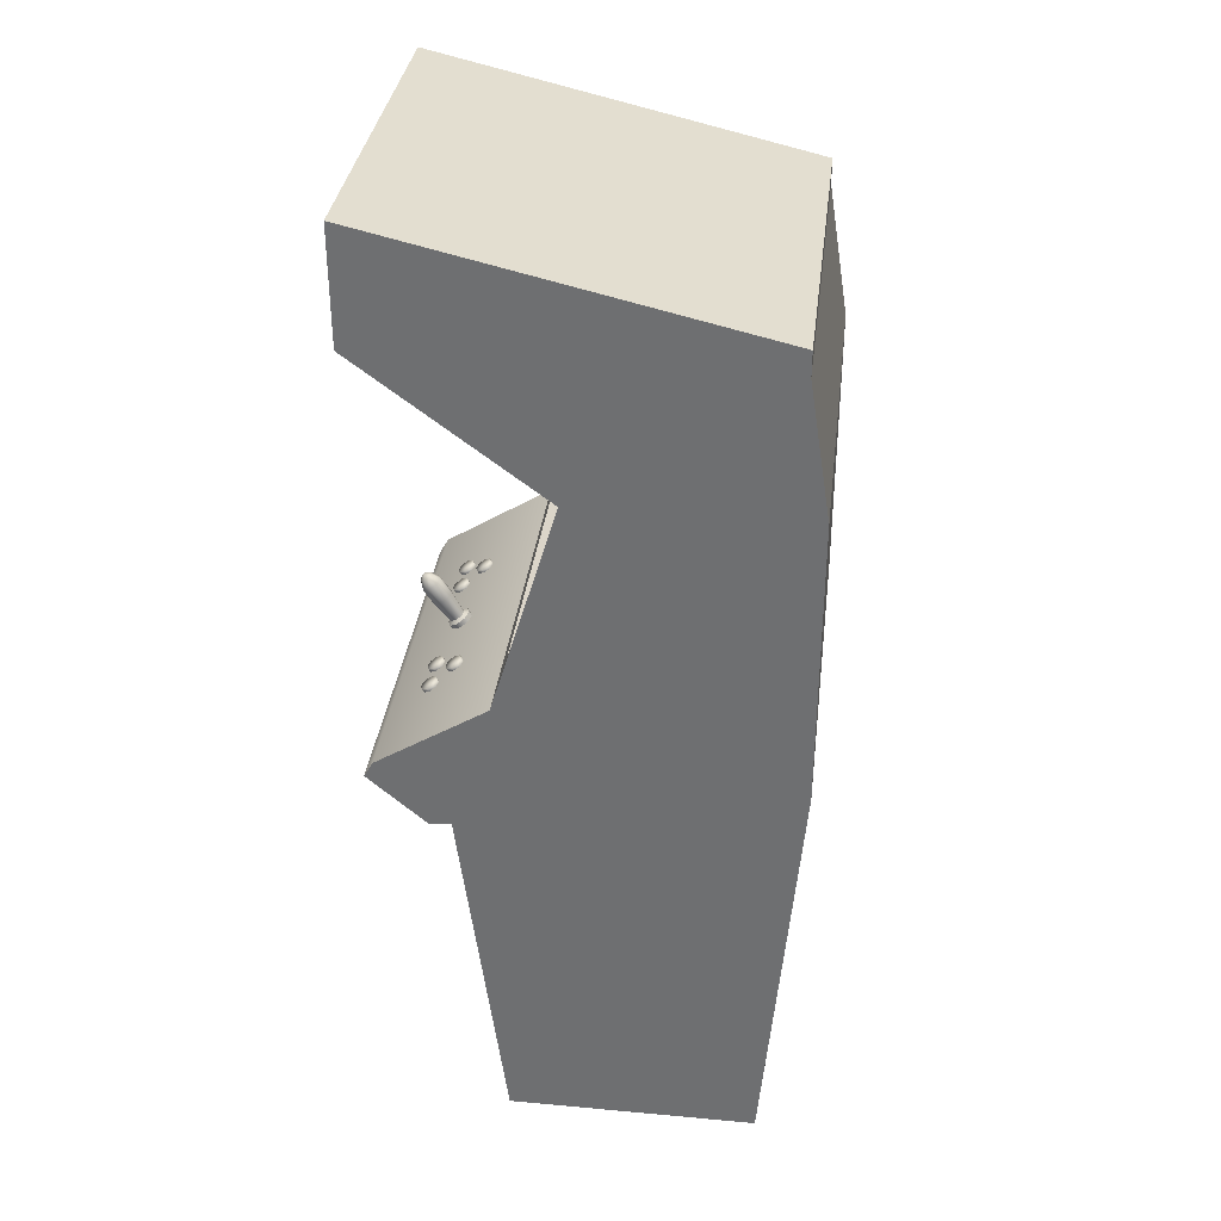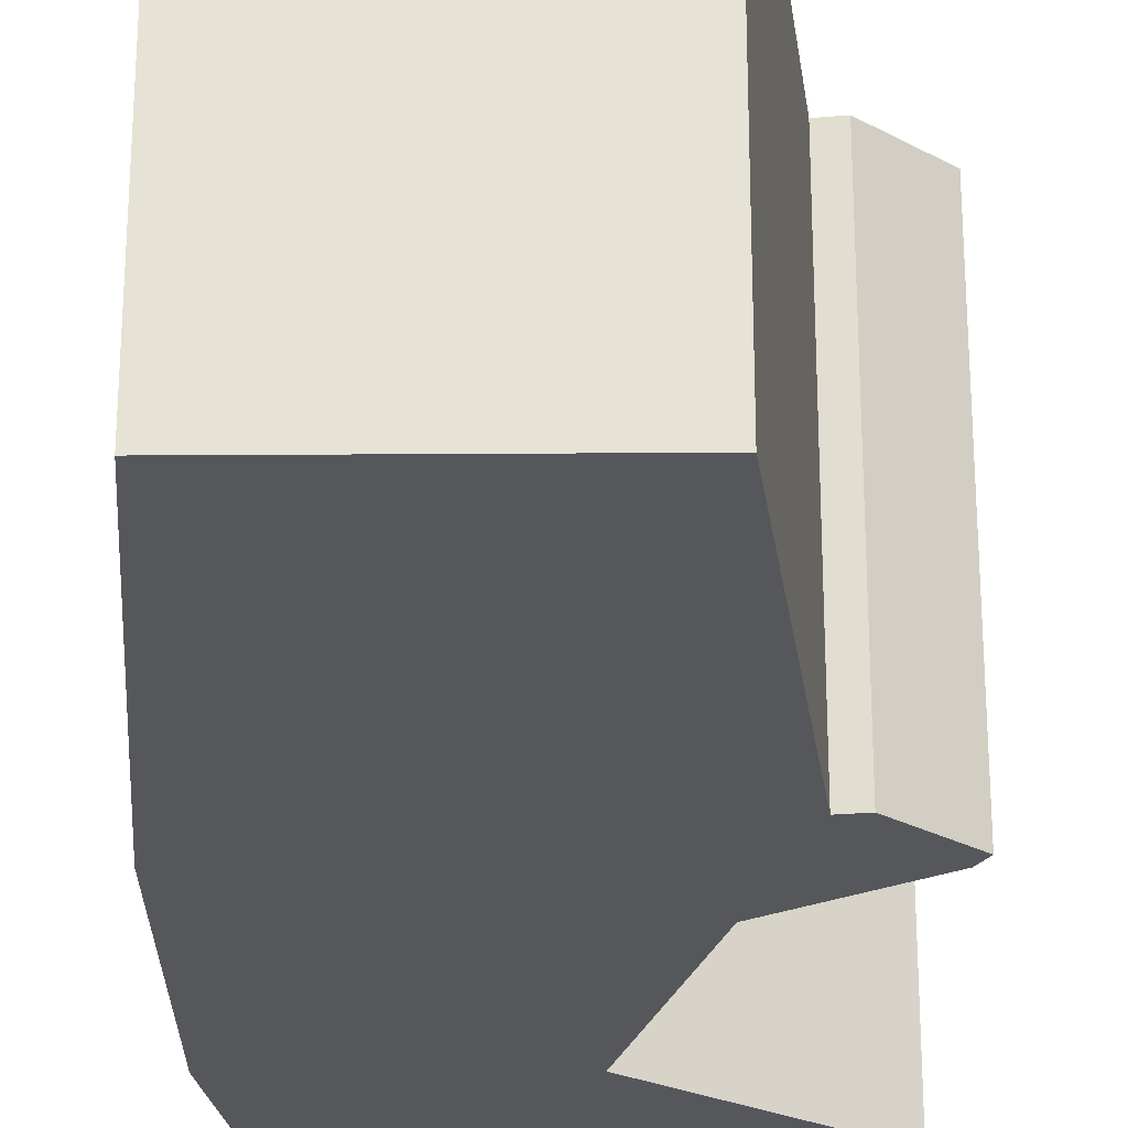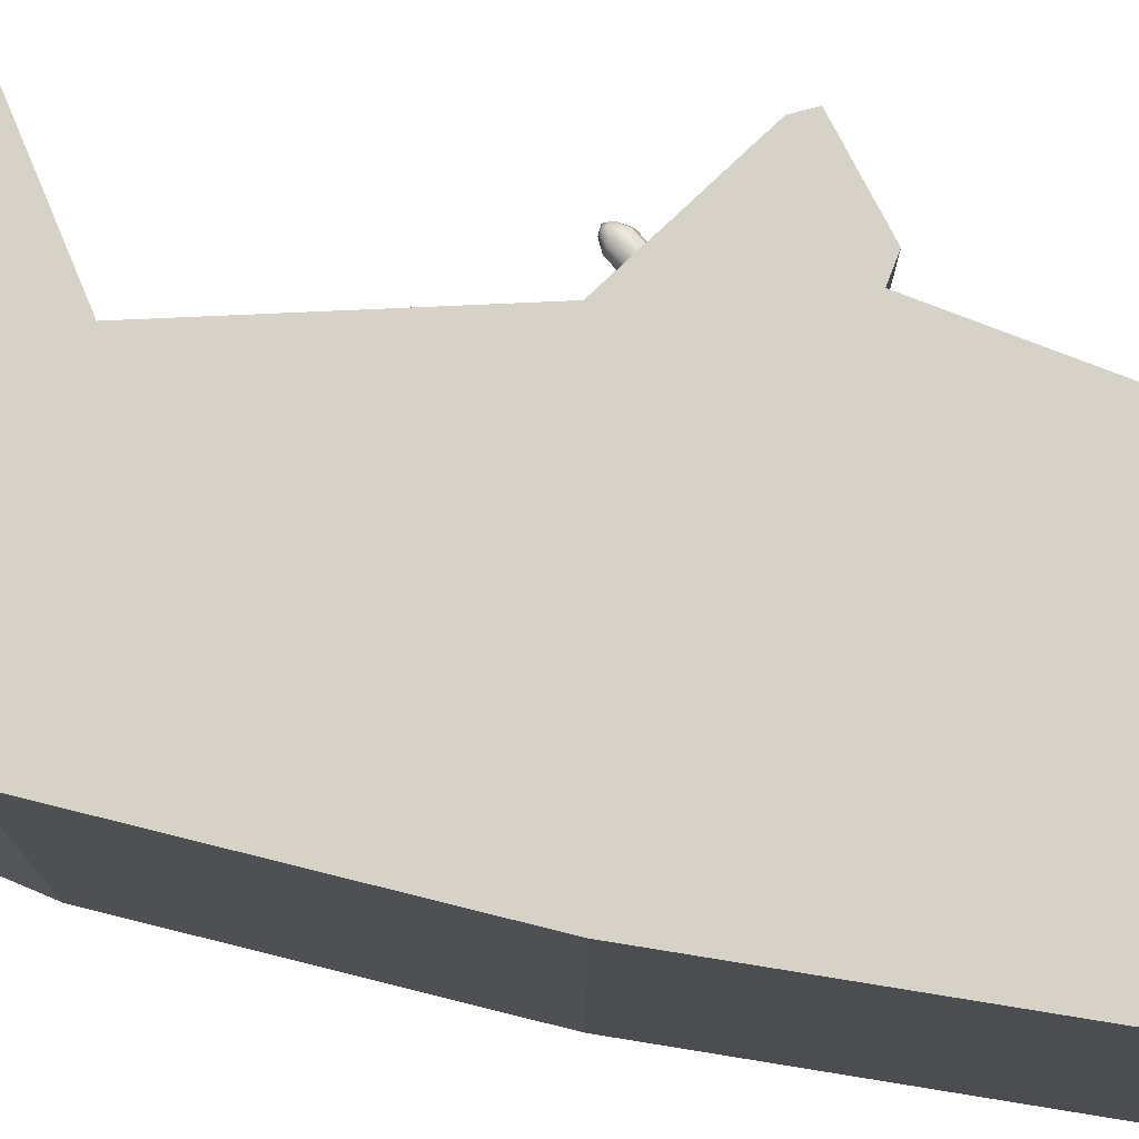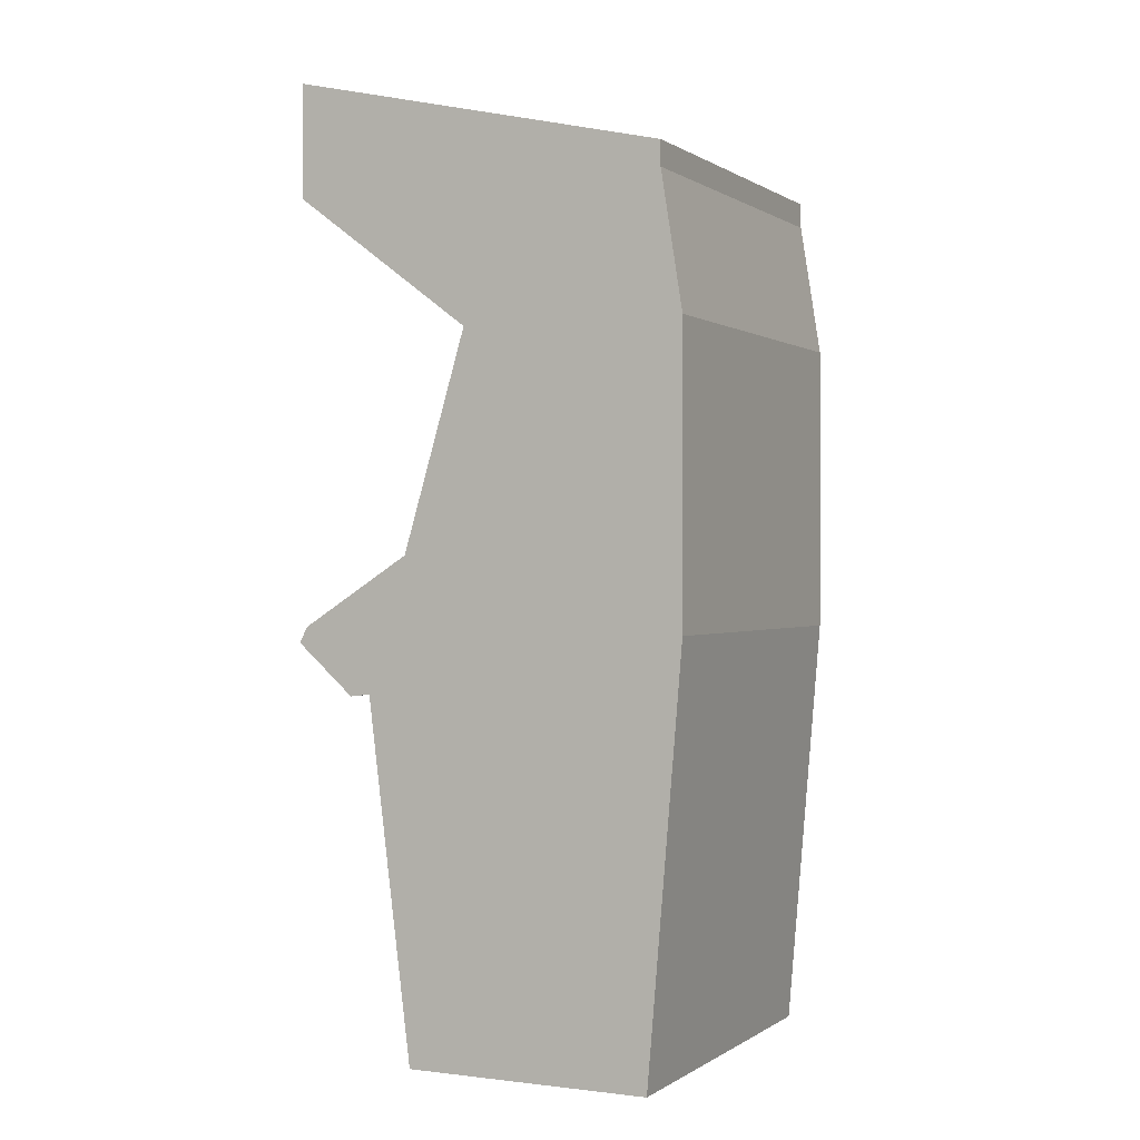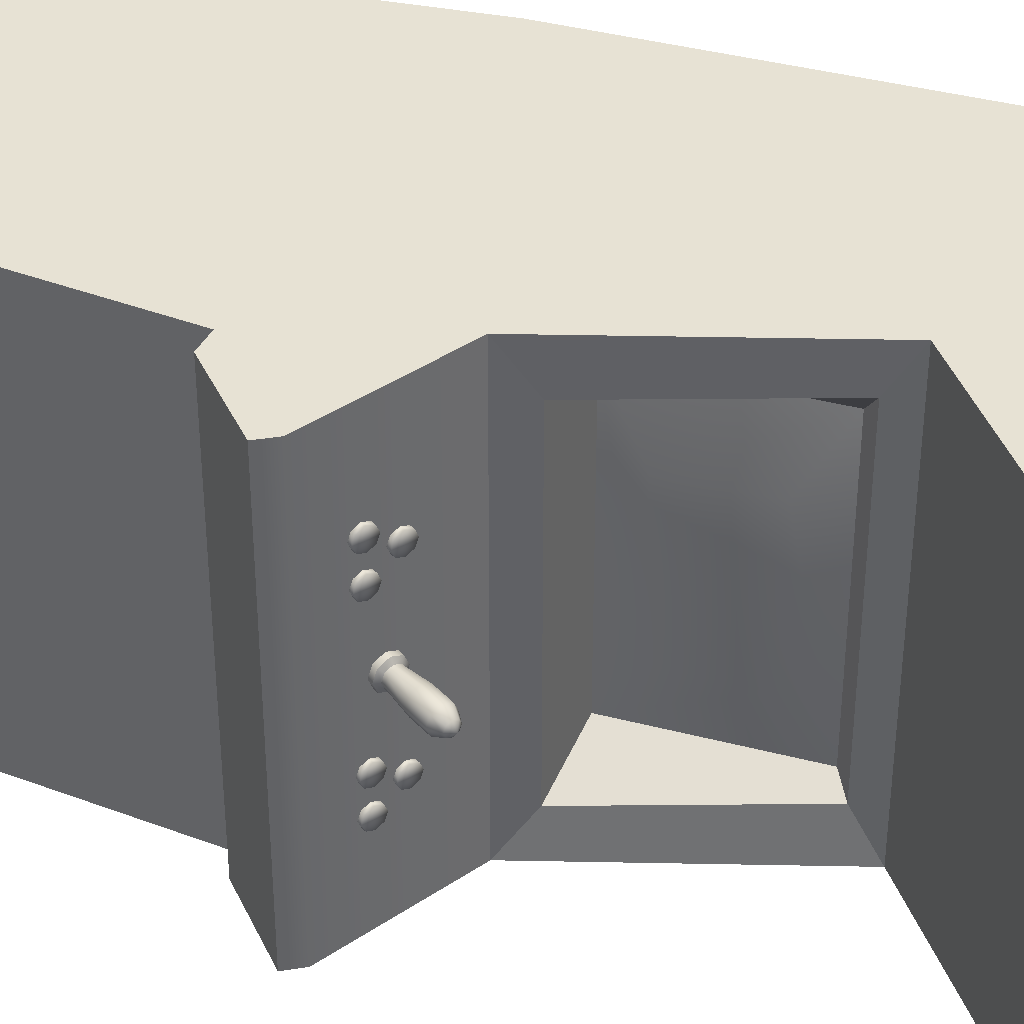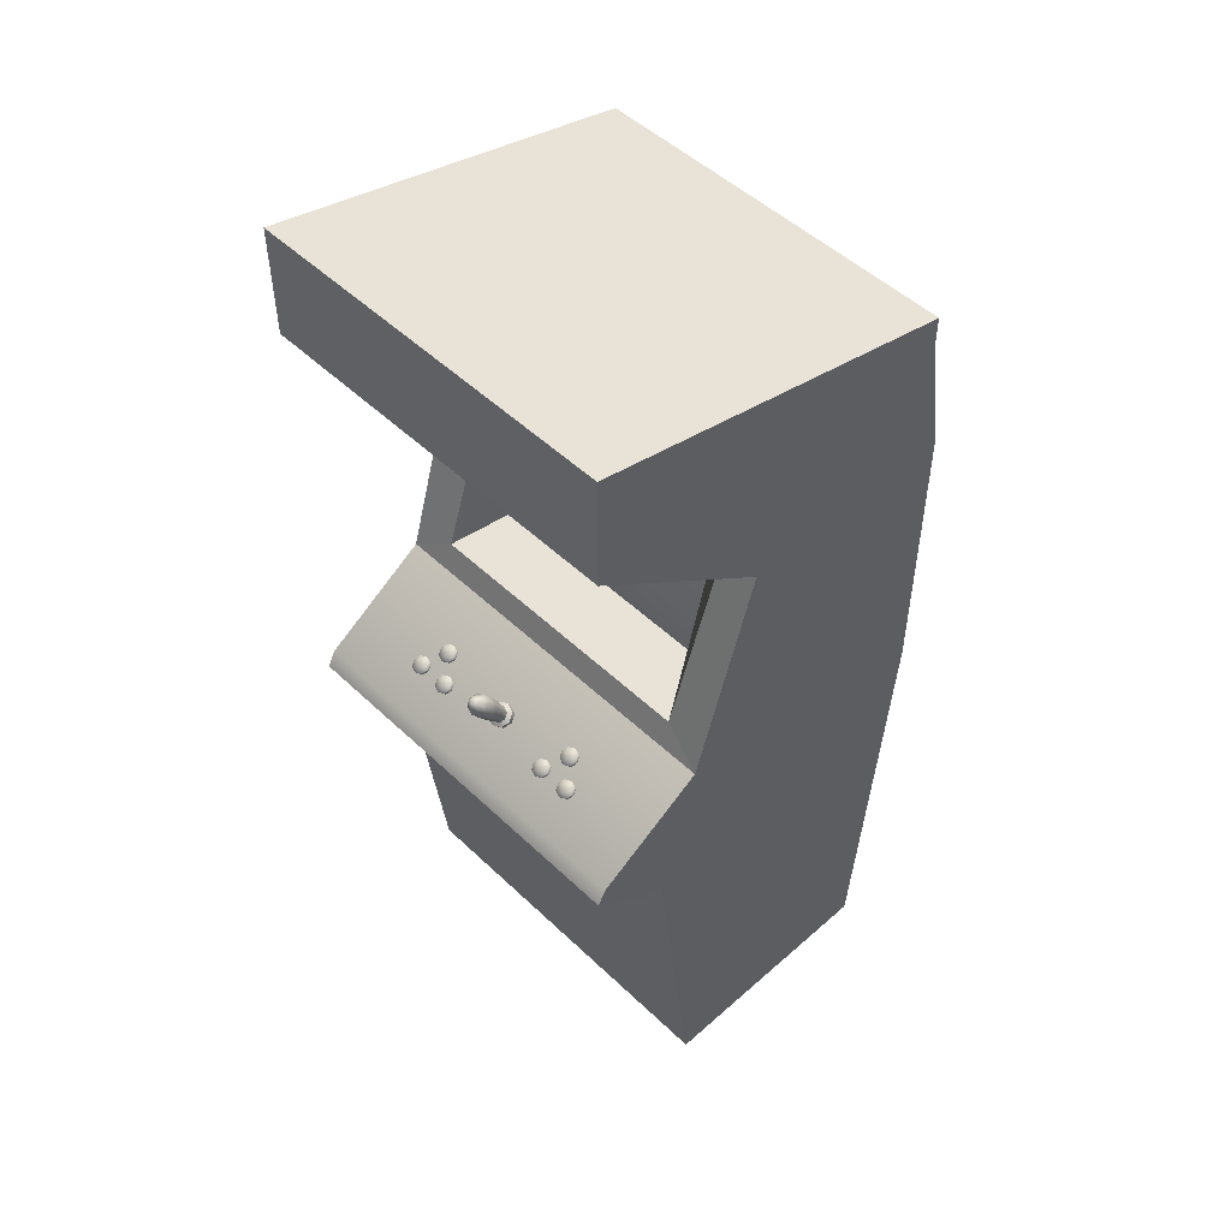
<metadata>
{"format":"obj","ext":"obj","renderer":"f3d","projection":"perspective","resolution":1024,"background":"white","views":[{"elev":34.4,"azim":-173.0,"up":"+Y"},{"elev":-26.4,"azim":0.6,"up":"+Z"},{"elev":77.4,"azim":-76.0,"up":"+Z"},{"elev":0.1,"azim":-154.3,"up":"+Y"},{"elev":39.9,"azim":107.9,"up":"+Z"},{"elev":50.2,"azim":136.1,"up":"+Y"}]}
</metadata>
<code>
g arcade_low
v -0.4054 0 0.4772
v 0.2181 0 0.4772
v -0.4936 1.054 0.4772
v 0.3314 0.9005 0.4772
v -0.4936 1.054 -0.4772
v 0.3314 0.9005 -0.4772
v -0.4054 0 -0.4772
v 0.2181 0 -0.4772
v -0.4936 1.322 0.4772
v 0.2317 1.239 0.4772
v 0.2317 1.239 -0.4772
v -0.4936 1.322 -0.4772
v -0.4936 1.784 0.4772
v 0.06993 1.784 0.4772
v 0.06993 1.784 -0.4772
v -0.4936 1.784 -0.4772
v -0.4398 2.121 0.4772
v 0.5229 2.121 0.4772
v 0.5229 2.121 -0.4772
v -0.4398 2.121 -0.4772
v -0.4398 2.184 0.4772
v 0.5229 2.406 0.4772
v 0.5229 2.406 -0.4772
v -0.4398 2.184 -0.4772
v 0.2088 1.308 0.3685
v 0.2088 1.308 -0.3685
v 0.06993 1.723 -0.3685
v 0.06993 1.723 0.3685
v 0.04507 1.332 0.3254
v 0.04507 1.332 -0.3254
v 0.04507 1.698 -0.3254
v 0.04507 1.698 0.3254
v 0.08059 1.418 0.1739
v 0.08059 1.418 -0.1739
v 0.08059 1.613 -0.1739
v 0.08059 1.613 0.1739
v 0.5093 1.063 0.4772
v 0.5093 1.063 -0.4772
v 0.3834 0.8941 0.4772
v 0.3834 0.8941 -0.4772
v 0.5311 1.024 -0.4772
v 0.5311 1.024 0.4772
v 0.4105 1.155 -0.01484
v 0.3982 1.164 -0.02098
v 0.3859 1.172 -0.01484
v 0.3808 1.175 0
v 0.3859 1.172 0.01484
v 0.3982 1.164 0.02098
v 0.4105 1.155 0.01484
v 0.4156 1.152 0
v 0.4438 1.197 -0.01935
v 0.4278 1.207 -0.02737
v 0.4117 1.218 -0.01935
v 0.4051 1.223 0
v 0.4117 1.218 0.01935
v 0.4278 1.207 0.02737
v 0.4438 1.197 0.01935
v 0.4505 1.192 0
v 0.4701 1.236 -0.01935
v 0.454 1.246 -0.02737
v 0.438 1.257 -0.01935
v 0.4313 1.262 0
v 0.438 1.257 0.01935
v 0.454 1.246 0.02737
v 0.4701 1.236 0.01935
v 0.4767 1.231 0
v 0.4758 1.259 -0.01103
v 0.4666 1.265 -0.0156
v 0.4723 1.274 0
v 0.4575 1.271 -0.01103
v 0.4537 1.274 0
v 0.4575 1.271 0.01103
v 0.4666 1.265 0.0156
v 0.4758 1.259 0.01103
v 0.4796 1.257 0
v 0.3942 1.158 -0.02098
v 0.4065 1.149 -0.01484
v 0.3819 1.166 -0.01484
v 0.3768 1.169 0
v 0.3819 1.166 0.01484
v 0.3942 1.158 0.02098
v 0.4065 1.149 0.01484
v 0.4116 1.146 0
v 0.4017 1.13 -0.02194
v 0.3835 1.143 -0.03103
v 0.3906 1.153 -0.03127
v 0.4089 1.14 -0.02211
v 0.3653 1.155 -0.02194
v 0.3722 1.165 -0.02211
v 0.3577 1.16 0
v 0.3646 1.17 0
v 0.3653 1.155 0.02194
v 0.3722 1.165 0.02211
v 0.3835 1.143 0.03103
v 0.3906 1.153 0.03127
v 0.4017 1.13 0.02194
v 0.4089 1.14 0.02211
v 0.4092 1.125 0
v 0.4165 1.135 0
v 0.4264 1.116 -0.2657
v 0.4129 1.125 -0.2724
v 0.3993 1.134 -0.2657
v 0.3937 1.138 -0.2494
v 0.3993 1.134 -0.2332
v 0.4129 1.125 -0.2264
v 0.4264 1.116 -0.2332
v 0.432 1.113 -0.2494
v 0.432 1.125 -0.2657
v 0.4185 1.134 -0.2724
v 0.4049 1.143 -0.2657
v 0.3993 1.146 -0.2494
v 0.4049 1.143 -0.2332
v 0.4185 1.134 -0.2264
v 0.432 1.125 -0.2332
v 0.4376 1.121 -0.2494
v 0.4185 1.134 -0.2494
v 0.4264 1.116 -0.1834
v 0.4129 1.125 -0.1901
v 0.3993 1.134 -0.1834
v 0.3937 1.138 -0.1671
v 0.3993 1.134 -0.1509
v 0.4129 1.125 -0.1442
v 0.4264 1.116 -0.1509
v 0.432 1.113 -0.1671
v 0.432 1.125 -0.1834
v 0.4185 1.134 -0.1901
v 0.4049 1.143 -0.1834
v 0.3993 1.146 -0.1671
v 0.4049 1.143 -0.1509
v 0.4185 1.134 -0.1442
v 0.432 1.125 -0.1509
v 0.4376 1.121 -0.1671
v 0.4185 1.134 -0.1671
v 0.3743 1.151 -0.2234
v 0.3607 1.16 -0.2301
v 0.3472 1.169 -0.2234
v 0.3416 1.173 -0.2071
v 0.3472 1.169 -0.1909
v 0.3607 1.16 -0.1842
v 0.3743 1.151 -0.1909
v 0.3799 1.147 -0.2071
v 0.3799 1.159 -0.2234
v 0.3663 1.168 -0.2301
v 0.3528 1.177 -0.2234
v 0.3472 1.181 -0.2071
v 0.3528 1.177 -0.1909
v 0.3663 1.168 -0.1842
v 0.3799 1.159 -0.1909
v 0.3855 1.156 -0.2071
v 0.3663 1.168 -0.2071
v 0.4264 1.116 0.1554
v 0.4129 1.125 0.1486
v 0.3993 1.134 0.1554
v 0.3937 1.138 0.1716
v 0.3993 1.134 0.1879
v 0.4129 1.125 0.1946
v 0.4264 1.116 0.1879
v 0.432 1.113 0.1716
v 0.432 1.125 0.1554
v 0.4185 1.134 0.1486
v 0.4049 1.143 0.1554
v 0.3993 1.146 0.1716
v 0.4049 1.143 0.1879
v 0.4185 1.134 0.1946
v 0.432 1.125 0.1879
v 0.4376 1.121 0.1716
v 0.4185 1.134 0.1716
v 0.4264 1.116 0.2376
v 0.4129 1.125 0.2309
v 0.3993 1.134 0.2376
v 0.3937 1.138 0.2539
v 0.3993 1.134 0.2701
v 0.4129 1.125 0.2769
v 0.4264 1.116 0.2701
v 0.432 1.113 0.2539
v 0.432 1.125 0.2376
v 0.4185 1.134 0.2309
v 0.4049 1.143 0.2376
v 0.3993 1.146 0.2539
v 0.4049 1.143 0.2701
v 0.4185 1.134 0.2769
v 0.432 1.125 0.2701
v 0.4376 1.121 0.2539
v 0.4185 1.134 0.2539
v 0.3743 1.151 0.1976
v 0.3607 1.16 0.1909
v 0.3472 1.169 0.1976
v 0.3416 1.173 0.2139
v 0.3472 1.169 0.2301
v 0.3607 1.16 0.2369
v 0.3743 1.151 0.2301
v 0.3799 1.147 0.2139
v 0.3799 1.159 0.1976
v 0.3663 1.168 0.1909
v 0.3528 1.177 0.1976
v 0.3472 1.181 0.2139
v 0.3528 1.177 0.2301
v 0.3663 1.168 0.2369
v 0.3799 1.159 0.2301
v 0.3855 1.156 0.2139
v 0.3663 1.168 0.2139
f 1 2 4 3
f 3 4 10 9
f 9 10 14 13
f 13 14 18 17
f 17 18 22 21
f 10 4 37
f 37 4 39 42
f 21 22 23 24
f 5 6 8 7
f 6 5 12 11
f 11 12 16 15
f 15 16 20 19
f 19 20 24 23
f 6 11 38
f 7 8 2 1
f 2 8 6 4
f 7 1 3 5
f 37 38 11 10
f 38 37 42 41
f 5 3 9 12
f 12 9 13 16
f 33 34 35 36
f 29 30 34 33
f 30 31 35 34
f 31 32 36 35
f 32 29 33 36
f 14 15 19 18
f 16 13 17 20
f 18 19 23 22
f 20 17 21 24
f 10 11 26 25
f 11 15 27 26
f 15 14 28 27
f 14 10 25 28
f 25 26 30 29
f 26 27 31 30
f 27 28 32 31
f 28 25 29 32
f 39 40 41 42
f 4 6 40 39
f 6 38 41 40
f 84 85 86 87
f 85 88 89 86
f 88 90 91 89
f 90 92 93 91
f 92 94 95 93
f 94 96 97 95
f 96 98 99 97
f 98 84 87 99
f 67 68 69
f 68 70 69
f 70 71 69
f 71 72 69
f 72 73 69
f 73 74 69
f 74 75 69
f 75 67 69
f 43 44 52 51
f 44 45 53 52
f 45 46 54 53
f 46 47 55 54
f 47 48 56 55
f 48 49 57 56
f 49 50 58 57
f 50 43 51 58
f 51 52 60 59
f 52 53 61 60
f 53 54 62 61
f 54 55 63 62
f 55 56 64 63
f 56 57 65 64
f 57 58 66 65
f 58 51 59 66
f 59 60 68 67
f 60 61 70 68
f 61 62 71 70
f 62 63 72 71
f 63 64 73 72
f 64 65 74 73
f 65 66 75 74
f 66 59 67 75
f 44 43 77 76
f 45 44 76 78
f 46 45 78 79
f 47 46 79 80
f 48 47 80 81
f 49 48 81 82
f 50 49 82 83
f 43 50 83 77
f 76 77 87 86
f 78 76 86 89
f 79 78 89 91
f 80 79 91 93
f 81 80 93 95
f 82 81 95 97
f 83 82 97 99
f 77 83 99 87
f 100 101 109 108
f 101 102 110 109
f 102 103 111 110
f 103 104 112 111
f 104 105 113 112
f 105 106 114 113
f 106 107 115 114
f 107 100 108 115
f 108 109 116
f 109 110 116
f 110 111 116
f 111 112 116
f 112 113 116
f 113 114 116
f 114 115 116
f 115 108 116
f 117 118 126 125
f 118 119 127 126
f 119 120 128 127
f 120 121 129 128
f 121 122 130 129
f 122 123 131 130
f 123 124 132 131
f 124 117 125 132
f 125 126 133
f 126 127 133
f 127 128 133
f 128 129 133
f 129 130 133
f 130 131 133
f 131 132 133
f 132 125 133
f 134 135 143 142
f 135 136 144 143
f 136 137 145 144
f 137 138 146 145
f 138 139 147 146
f 139 140 148 147
f 140 141 149 148
f 141 134 142 149
f 142 143 150
f 143 144 150
f 144 145 150
f 145 146 150
f 146 147 150
f 147 148 150
f 148 149 150
f 149 142 150
f 151 152 160 159
f 152 153 161 160
f 153 154 162 161
f 154 155 163 162
f 155 156 164 163
f 156 157 165 164
f 157 158 166 165
f 158 151 159 166
f 159 160 167
f 160 161 167
f 161 162 167
f 162 163 167
f 163 164 167
f 164 165 167
f 165 166 167
f 166 159 167
f 168 169 177 176
f 169 170 178 177
f 170 171 179 178
f 171 172 180 179
f 172 173 181 180
f 173 174 182 181
f 174 175 183 182
f 175 168 176 183
f 176 177 184
f 177 178 184
f 178 179 184
f 179 180 184
f 180 181 184
f 181 182 184
f 182 183 184
f 183 176 184
f 185 186 194 193
f 186 187 195 194
f 187 188 196 195
f 188 189 197 196
f 189 190 198 197
f 190 191 199 198
f 191 192 200 199
f 192 185 193 200
f 193 194 201
f 194 195 201
f 195 196 201
f 196 197 201
f 197 198 201
f 198 199 201
f 199 200 201
f 200 193 201

</code>
